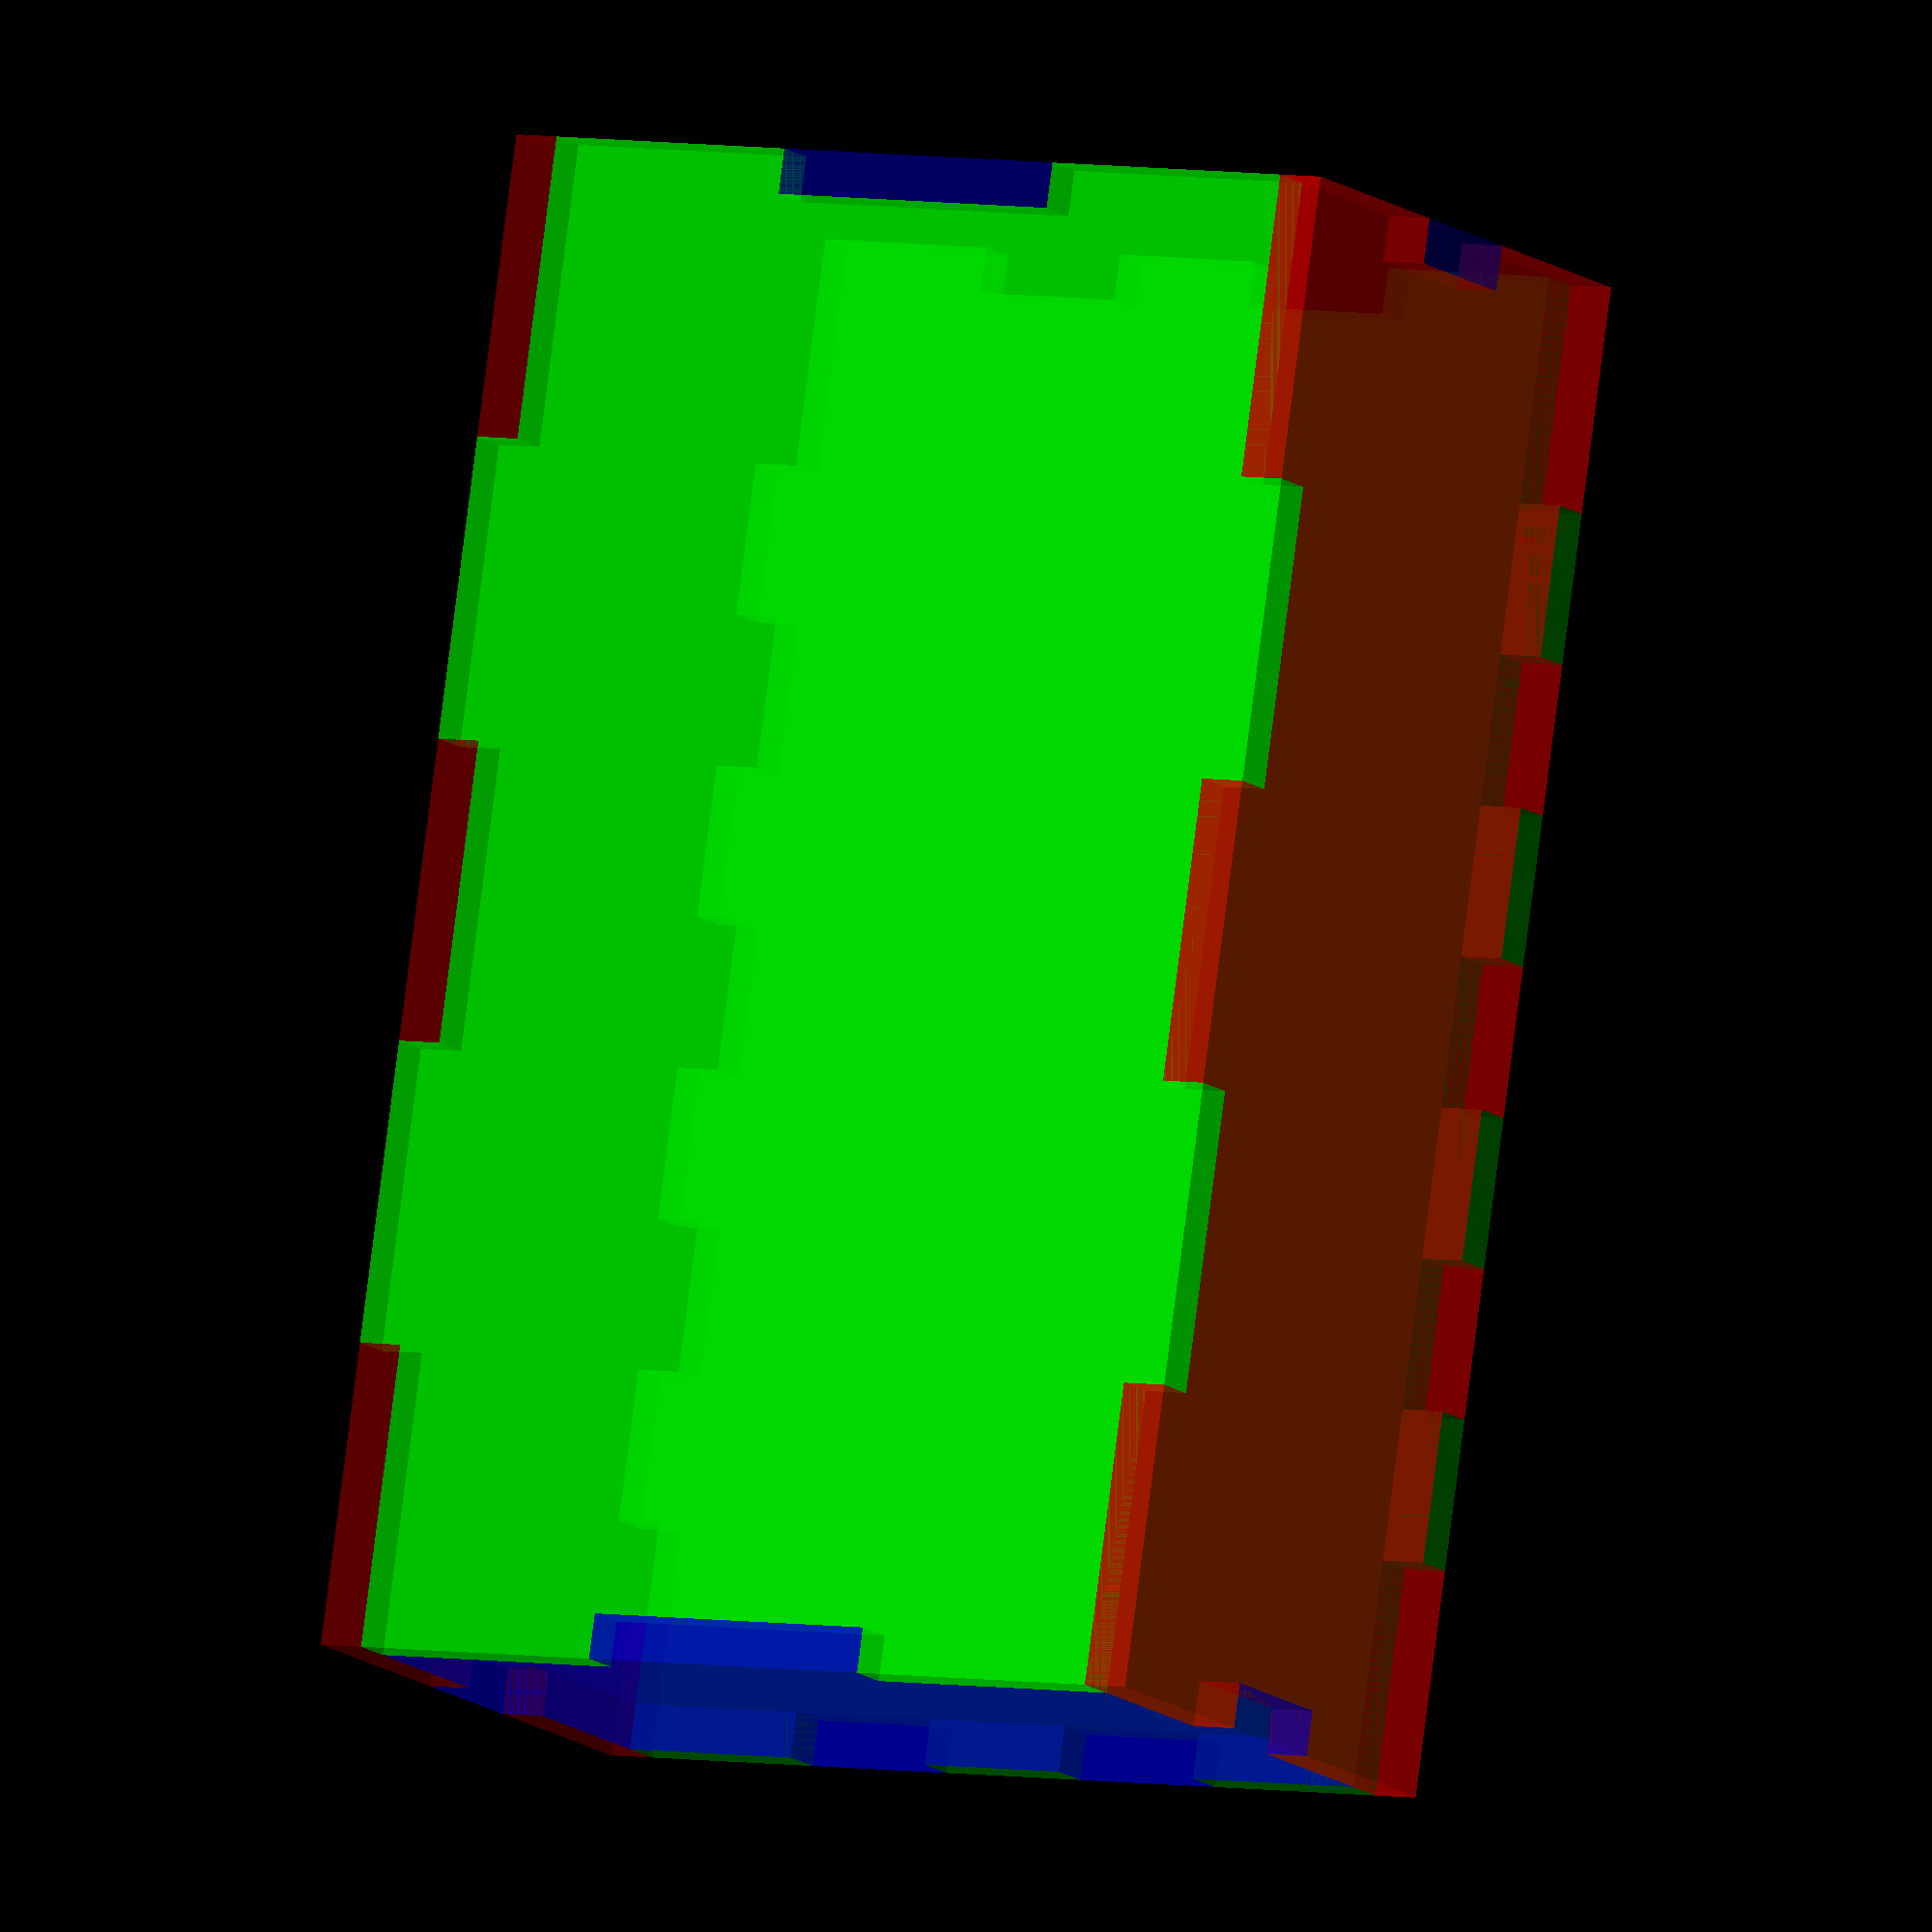
<openscad>
/*
  Box with fingerjoints - Based on earlier version of Finger Joint Box
  http://www.thingiverse.com/thing:448592
  Aaron Ciuffo
  rewrite to be easier to use as a library
  24 June 2019
*/

/* [Box Dimensions] */
// Box X dimension
customX = 100;
// Box Y dimension
customY = 60;
// Box Z dimension
customZ = 40;

// Finger & Cut width (sides, bottom) - must be < 1/3 shortest side
customFinger = 10;
// Finger & Cut wdith on lid only - must be < 1/3 shortest X or Y
customLidFinger = 20;

//Material thickness
customMaterial=3;

/* [Layout Option] */
// layout 2D or 3D style - THINGIVERSE CANNOT OUTPUT 2D STLS!
customLayout2D = 0; // [0:3D layout for visualization, 1:2D layout for DXF output]

/* [Hidden] */
// assign the variable for the demo module
tSize=[customX, customY, customZ];
tFinger=customFinger;
tLidFinger=customLidFinger;
tMaterial=customMaterial;
t2D=0;
tAlpha=0.5;


function usableDiv(divs) =
  [divs[0]%2==0 ? divs[0]-3 : divs[0]-2,
   divs[1]%2==0 ? divs[1]-3 : divs[1]-2,
   divs[2]%2==0 ? divs[2]-3 : divs[2]-2];


//calculate max number of fingers and cuts possible
function maxDiv(size, finger) =
  [floor(size[0]/finger),
   floor(size[1]/finger),
   floor(size[2]/finger)];

module insideCuts(length, finger, cutD, div) {
  //make cuts entirely inside the length of the edge
  numFinger = floor(div/2);
  numCuts = ceil(div/2);

  //add a little to the cut depth to avoid Z-Fighting
  myCutD = cutD+0.001;

  //draw rectangeles to make the negative slots
  for (i=[0:numCuts-1]) {
    translate([i*finger*2, 0, 0])
      square([finger, myCutD]);
  }
}

module outsideCuts(length, finger, cutD, div) {
  //make cuts that fall outiside of the edge
  numFinger = ceil(div/2);
  numCuts = floor(div/2);

  //add a little to the cut depth to avoid Z-Fighting
  myCutD = cutD+0.001;

  //calculate the length of the extra long cut at either end of the edge
  endCut = (length-div*finger)/2;

  //amount of padding to add to the itteratigve placement of cuts
  //this is the extra long cut at either end
  padding = endCut+finger;

  square([endCut, myCutD]);

  //draw rectangeles to make the negative slots
  for (i=[0:numCuts]) {
    if (i < numCuts) {
     translate([i*(finger*2)+padding, 0, 0])
        square([finger, myCutD]);
    } else {
      translate([i*finger*2+padding, 0, 0])
        square([endCut, myCutD]);
    }
  }
}


module faceA(size, finger, lidFinger, material) {
  maxDivs = maxDiv(size, finger);
  uDiv = usableDiv(maxDivs);
  uDivLid = usableDiv(maxDiv(size, lidFinger));

  difference() {
    square([size[0], size[2]], center=true);
    // X+/- edge (X axis in OpenScad)
    translate([-uDivLid[0]*lidFinger/2, size[2]/2-material, 0])
      insideCuts(length=size[0], finger=lidFinger, cutD=material, div=uDivLid[0]);
   // translate([-uDiv[0]*finger/2, -size[2], 0]
    translate([-uDiv[0]*finger/2, -size[2]/2, 0])
      insideCuts(length=size[0], finger=finger, cutD=material, div=uDiv[0]);

    // Z+/- edge (Y axis)
    translate([size[0]/2-material, uDiv[2]*finger/2, 0])
    rotate([0, 0, -90])
      insideCuts(length=size[2], finger=finger, cutD=material, div=uDiv[2]);

    translate([-size[0]/2, uDiv[2]*finger/2, 0])
    rotate([0, 0, -90])
      insideCuts(length=size[2], finger=finger, cutD=material, div=uDiv[2]);
  }
}

module faceB(size, finger, lidFinger, material, lid=false) {
  //lid and base
  maxDivs = lid==true ? maxDiv(size, lidFinger) : maxDiv(size, finger);
  uDiv = usableDiv(maxDivs);

  myFinger = lid==true ? lidFinger : finger;

  difference() {
    square([size[0], size[1]], center=true);

    //X+/= edge (X axis in view window)
    translate([-size[0]/2, size[1]/2-material, 0])
      outsideCuts(length=size[0], finger=myFinger, cutD=material, div=uDiv[0]);
    translate([-size[0]/2, -size[1]/2, 0])
      outsideCuts(length=size[0], finger=myFinger, cutD=material, div=uDiv[0]);

    //Y+/- edge (Y axis in view window)
    translate([size[0]/2-material, uDiv[1]*myFinger/2, 0])
    rotate([0, 0, -90])
      insideCuts(length=size[1], finger=myFinger, cutD=material, div=uDiv[1]);
    translate([-size[0]/2, uDiv[1]*myFinger/2, 0])
    rotate([0, 0, -90])
      insideCuts(length=size[1], finger=myFinger, cutD=material, div=uDiv[1]);
  }
}


module faceC(size, finger, lidFinger, material) {
  maxDivs = maxDiv(size, finger);
  uDiv = usableDiv(maxDivs);
  uDivLid = usableDiv(maxDiv(size, lidFinger));

  difference() {
    square([size[1], size[2]], center=true);

    //Y+/- edge (X asis in view window)
    translate([-size[1]/2, size[2]/2-material, 0])
      outsideCuts(length=size[1], finger=lidFinger, cutD=material, div=uDivLid[1]);
    translate([-size[1]/2, -size[2]/2, 0])
      outsideCuts(length=size[1], finger=finger, cutD=material, div=uDiv[1]);

    //Z+/- edge (Y axis in view window)
    translate([size[1]/2-material, size[2]/2, 0])
    rotate([0, 0, -90])
      outsideCuts(length=size[2], finger=finger, cutD=material, div=uDiv[2]);
    translate([-size[1]/2, size[2]/2, 0])
    rotate([0, 0, -90])
      outsideCuts(length=size[2], finger=finger, cutD=material, div=uDiv[2]);
  }
}

module layout(size, material, 2D=true, alpha=0.5, v=true) {

  if (v) {
    echo("parameters:");
    echo("material (thickness of material)");
    echo("size ([X, Y, Z] - dimensions of box)");
    echo("2D (boolean - childrender in 2D or 3D)");
    echo("alpha (real between 0, 1 - transparency of 3D model)");
    echo(" ");
    echo("requires six children faces provided in the order below");
    echo("face relative XYZs are shown along with childrendering colors");
    echo("layout2D() { faceA(-XZ red); faceA(+XZ darkred); faceB(-XY lime); faceB(+XY green); faceC(-YZ blue); faceC(+YZ darkblue);}");
  }


  if(2D) {
    //separation of pieces for 2D layout
    separation = 1.5;
    //calculate the most efficient layout for 2D layout
    yDisplace = size[1] > size[2] ? size[1] : size[2] + separation;


    translate([0, 0, 0])
      color("Red")
      //faceA(size=size, finger=finger, material=material, lidFinger=lidFinger);
      children(0);
 
    translate([size[0]+separation+size[1]+separation, 0, 0])
      color("darkred")
      //faceA(size=size, finger=finger, material=material, lidFinger=lidFinger);
      children(1);

    translate([size[0]/2+size[1]/2+separation, 0, 0])
      color("blue")
      //faceC(size=size, finger=finger, material=material, lidFinger=lidFinger);
      children(4);

    translate([size[0]/2+size[1]/2+separation, -yDisplace, 0])
      color("darkblue")
      //faceC(size=size, finger=finger, material=material, lidFinger=lidFinger);
      children(5);


    translate([0, -size[2]/2-yDisplace/2-separation, 0])
      color("lime")
      //faceB(size=size, finger=finger, material=material, lidFinger=lidFinger, lid=true);
      children(2);

    translate([size[0]+separation+size[1]+separation, -size[2]/2-yDisplace/2-separation, 0])
      color("green")
      //faceB(size=size, finger=finger, material=material, lidFinger=lidFinger);
      children(3);
  } else {
    //draw 3d model
    //amount to shift to account for thickness of material
    D = material/2;

    //base
    color("green", alpha=alpha)
      translate([0, 0, 0])
      linear_extrude(height=material, center=true)
        //faceB(size=size, finger=finger, material=material, lidFinger=lidFinger);
        children(2);

    //lid
    color("lime", alpha=alpha)
      translate([0, 0, size[2]-material])
      linear_extrude(height=material, center=true)
        //faceB(size=size, finger=finger, material=material, lidFinger=lidFinger, lid=true);
        children(3);

    color("red", alpha=alpha)
      translate([0, size[1]/2-D, size[2]/2-D])
      rotate([90, 0, 0])
      linear_extrude(height=material, center=true)
        //faceA(size=size, finger=finger, material=material, lidFinger=lidFinger);
        children(0);

    color("darkred", alpha=alpha)
      translate([0, -size[1]/2+D, size[2]/2-D])
      rotate([90, 0, 0])
      linear_extrude(height=material, center=true)
        //faceA(size=size, finger=finger, material=material, lidFinger=lidFinger);
        children(1);

    color("blue", alpha=alpha)
      translate([size[0]/2-D, 0, size[2]/2-D])
      rotate([90, 0, 90])
      linear_extrude(height=material, center=true)
        //faceC(size=size, finger=finger, material=material, lidFinger=lidFinger);
        children(4);


    color("darkblue", alpha=alpha)
      translate([-size[0]/2+D, 0, size[2]/2-D])
      rotate([90, 0, 90])
      linear_extrude(height=material, center=true)
        //faceC(size=size, finger=finger, material=material, lidFinger=lidFinger);
        children(5);
  }
}



module layout2D(size=[50, 80, 60], finger=5, lidFinger=10, material=3) {
  //separation of pieces
  separation = 1.5;
  //calculate the most efficient layout
  yDisplace = size[1] > size[2] ? size[1] : size[2] + separation;

  echo("faceA");
  translate([0, 0, 0])
    color("Red")
    faceA(size=size, finger=finger, material=material, lidFinger=lidFinger);

  translate([size[0]+separation+size[1]+separation, 0, 0])
    color("darkred")
    faceA(size=size, finger=finger, material=material, lidFinger=lidFinger);


  translate([size[0]/2+size[1]/2+separation, 0, 0])
    color("blue")
    faceC(size=size, finger=finger, material=material, lidFinger=lidFinger);

  translate([size[0]/2+size[1]/2+separation, -yDisplace, 0])
    color("darkblue")
    faceC(size=size, finger=finger, material=material, lidFinger=lidFinger);



  translate([0, -size[2]/2-yDisplace/2-separation, 0])
    color("lime")
    faceB(size=size, finger=finger, material=material, lidFinger=lidFinger, lid=true);

  translate([size[0]+separation+size[1]+separation, -size[2]/2-yDisplace/2-separation, 0])
    color("green")
    faceB(size=size, finger=finger, material=material, lidFinger=lidFinger);

}

module layout3D(size, finger, lidFinger, material, alpha=0.5) {
  //create a 3D model of the box

  //amount to shift to account for thickness of material
  D = material/2;

  //base
  color("green", alpha=alpha)
    translate([0, 0, 0])
    linear_extrude(height=material, center=true)
      faceB(size=size, finger=finger, material=material, lidFinger=lidFinger);

  //lid
  color("lime", alpha=alpha)
    translate([0, 0, size[2]-material])
    linear_extrude(height=material, center=true)
      faceB(size=size, finger=finger, material=material, lidFinger=lidFinger, lid=true);

  color("red", alpha=alpha)
    translate([0, size[1]/2-D, size[2]/2-D])
    rotate([90, 0, 0])
    linear_extrude(height=material, center=true)
      faceA(size=size, finger=finger, material=material, lidFinger=lidFinger);

  color("darkred", alpha=alpha)
    translate([0, -size[1]/2+D, size[2]/2-D])
    rotate([90, 0, 0])
    linear_extrude(height=material, center=true)
      faceA(size=size, finger=finger, material=material, lidFinger=lidFinger);

  color("blue", alpha=alpha)
    translate([size[0]/2-D, 0, size[2]/2-D])
    rotate([90, 0, 90])
    linear_extrude(height=material, center=true)
      faceC(size=size, finger=finger, material=material, lidFinger=lidFinger);


  color("darkblue", alpha=alpha)
    translate([-size[0]/2+D, 0, size[2]/2-D])
    rotate([90, 0, 90])
    linear_extrude(height=material, center=true)
      faceC(size=size, finger=finger, material=material, lidFinger=lidFinger);



}


module fingerBox(size=[50, 40, 70], finger=5, lidFinger=10, material=3, l2D=false,
alpha=0.5) {

  if(l2D) {
    layout2D(size=size, finger=finger, material=material, lidFinger=lidFinger);
  } else {
    layout3D(size=size, finger=finger, material=material, lidFinger=lidFinger,
             alpha=alpha);
  }

}


//layout2D(size=[50, 80, 60], finger=5, lidFinger=10, material=3);
//layout3D(size=[50, 80, 60], finger=5, lidFinger=10, material=3);

//fingerBox(size=tSize, finger=tFinger, lidFinger=tLidFinger, material=tMaterial, l2D=t2D, alpha=tAlpha);

myS = [customX, customY, customZ];
myF = customFinger;
myLF = customLidFinger;
m = customMaterial;
layout = customLayout2D;

layout(myS, m, 2D=layout) {
  faceA(myS, myF, myLF, m);
  faceA(myS, myF, myLF, m);
  faceB(myS, myF, myLF, m);
  faceB(myS, myF, myLF, m, lid=true);
  faceC(myS, myF, myLF, m);
  faceC(myS, myF, myLF, m);
}

</openscad>
<views>
elev=191.8 azim=278.3 roll=151.8 proj=o view=solid
</views>
